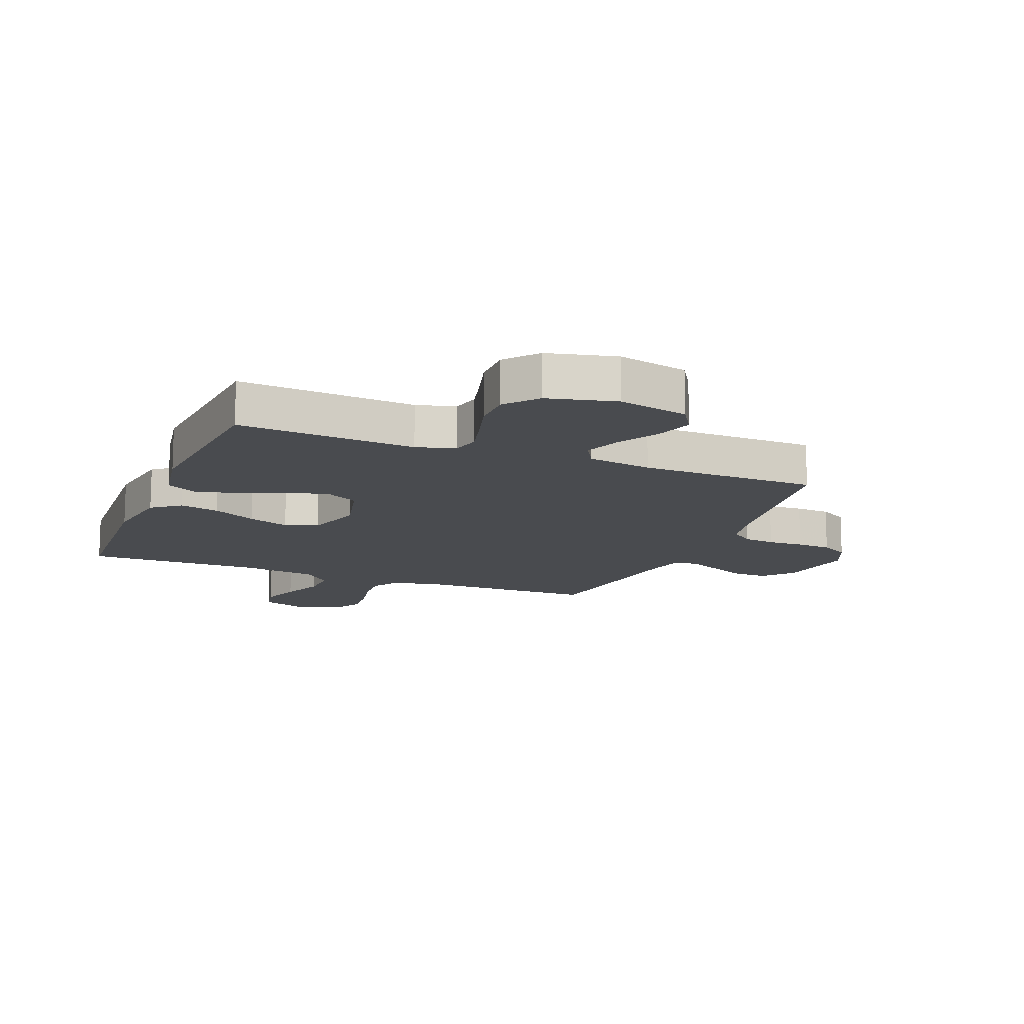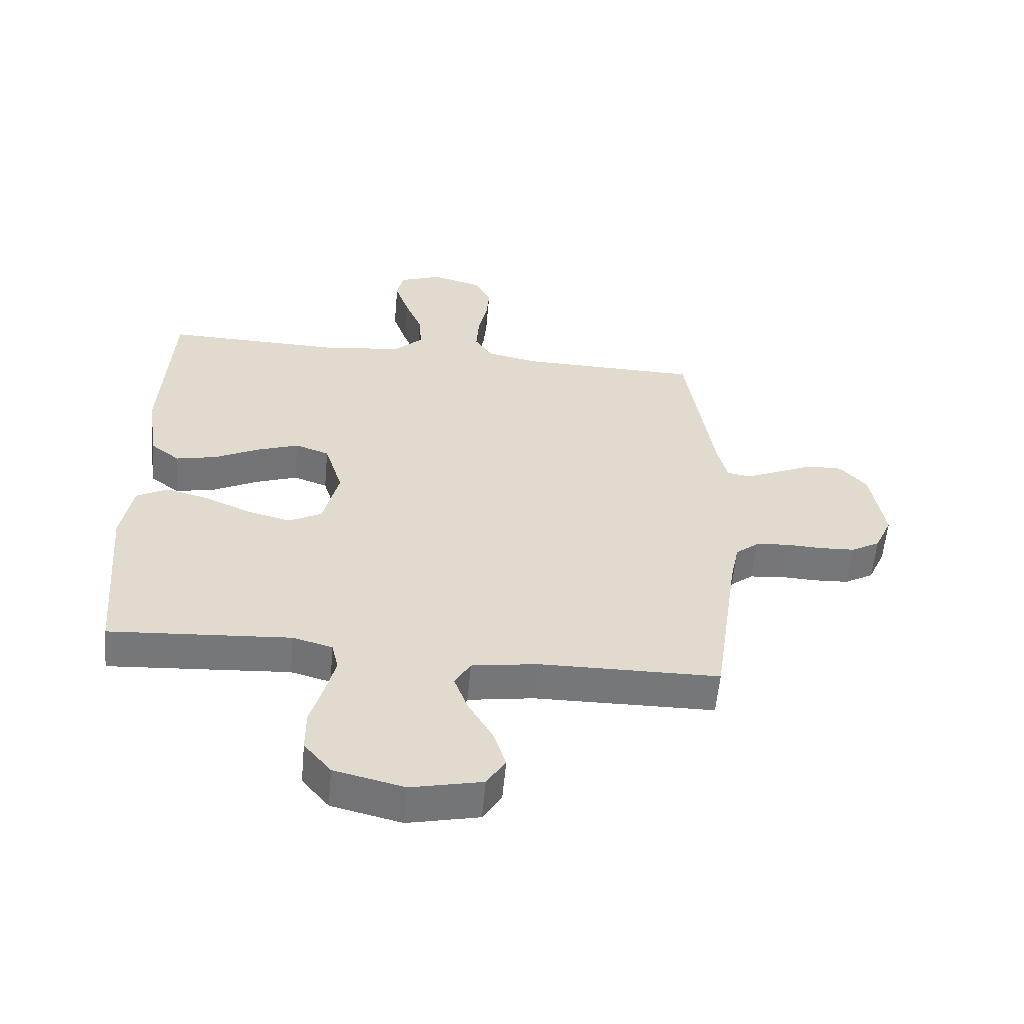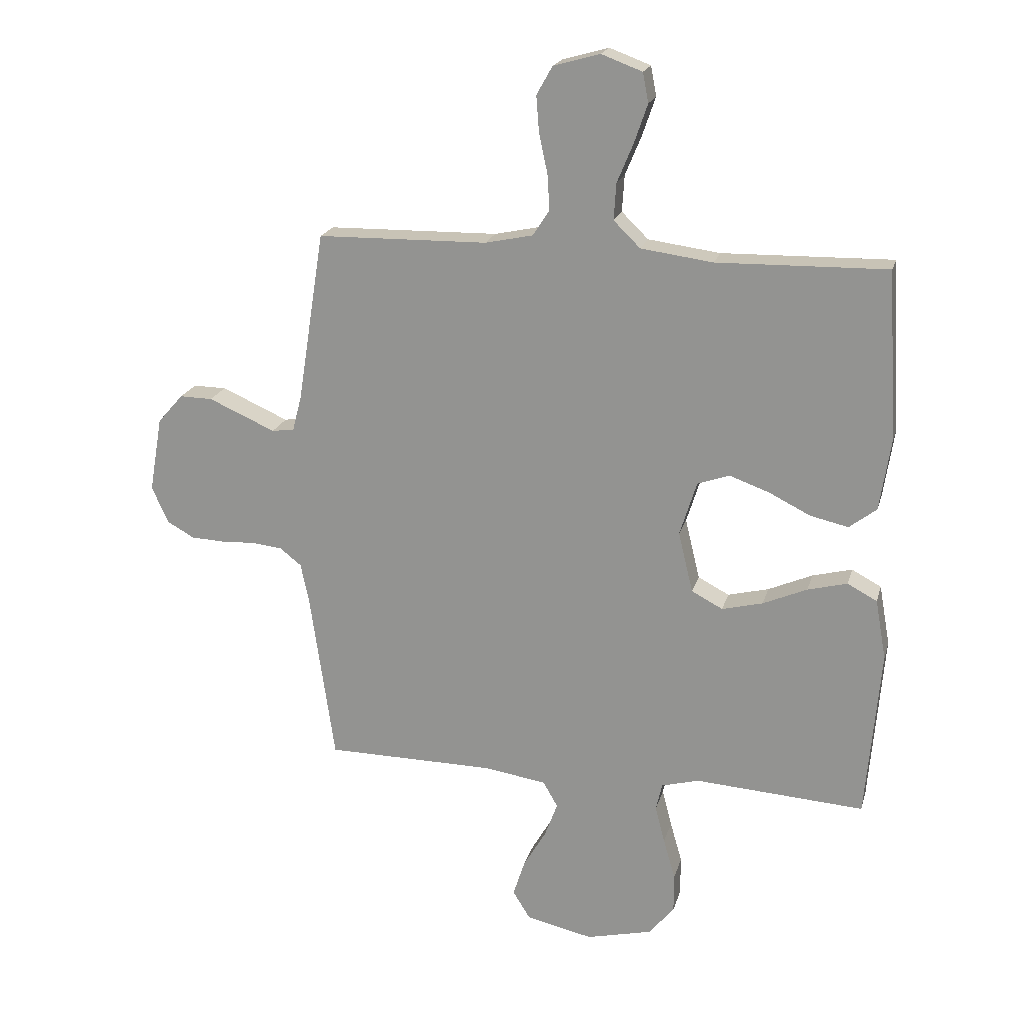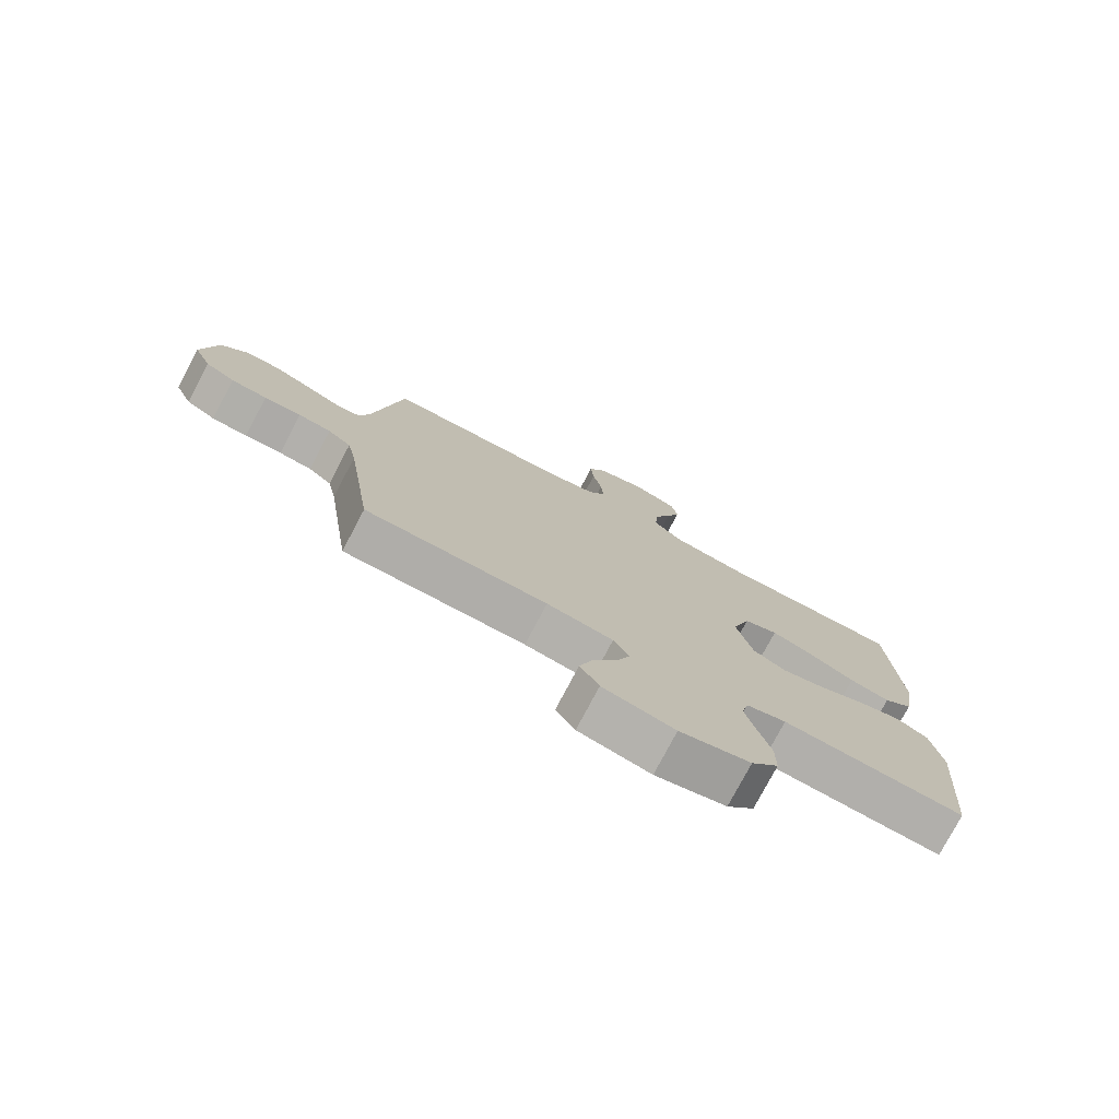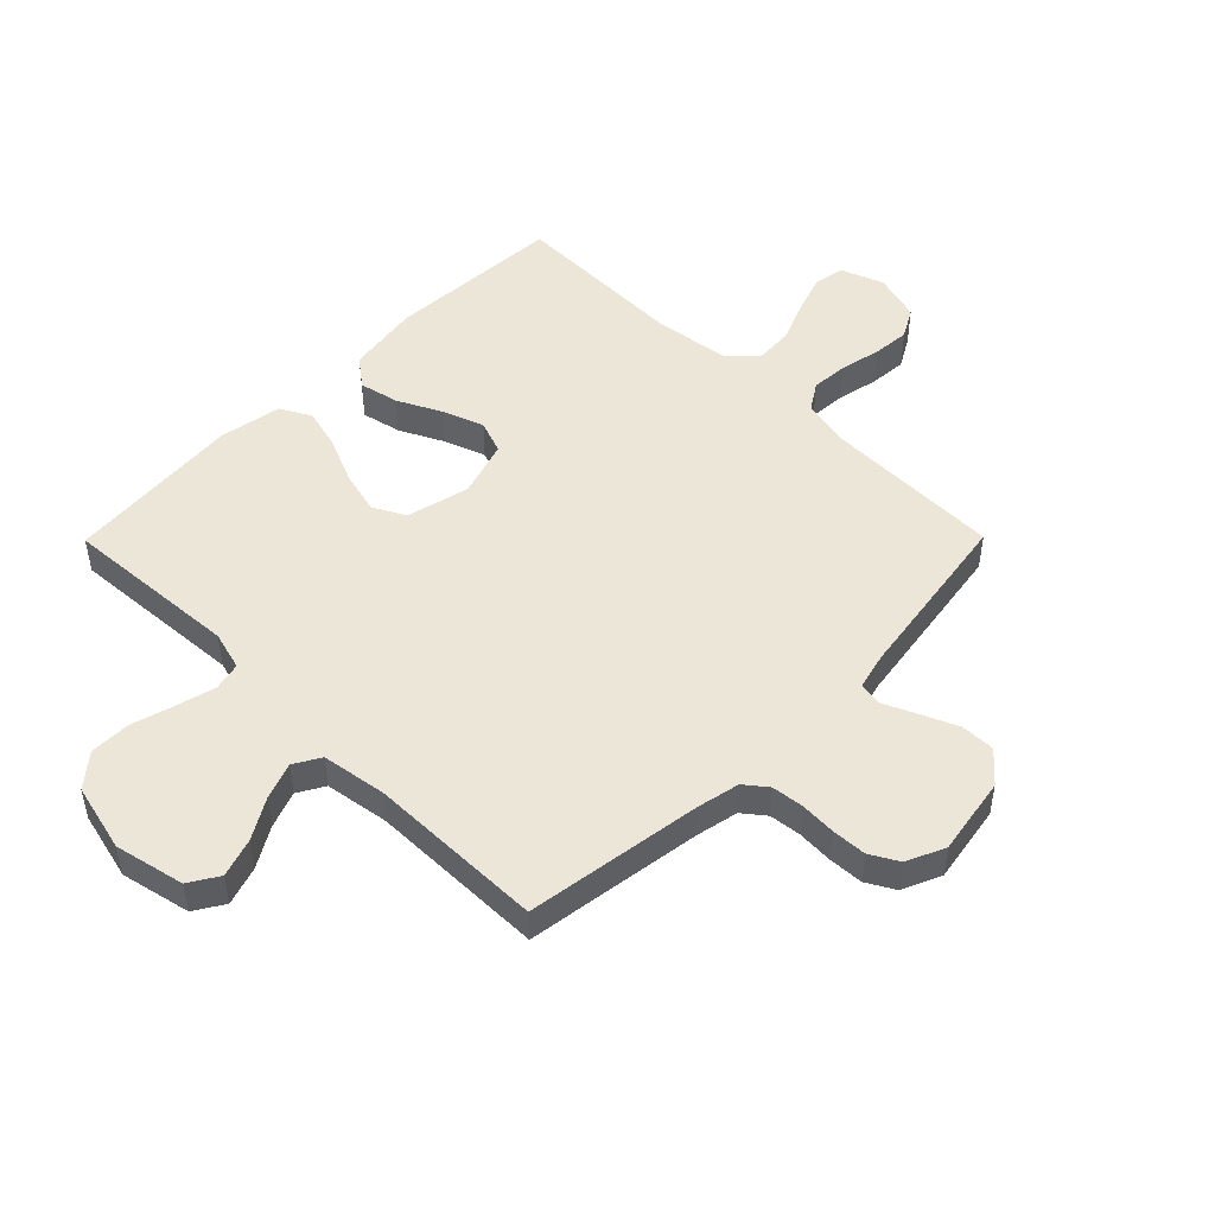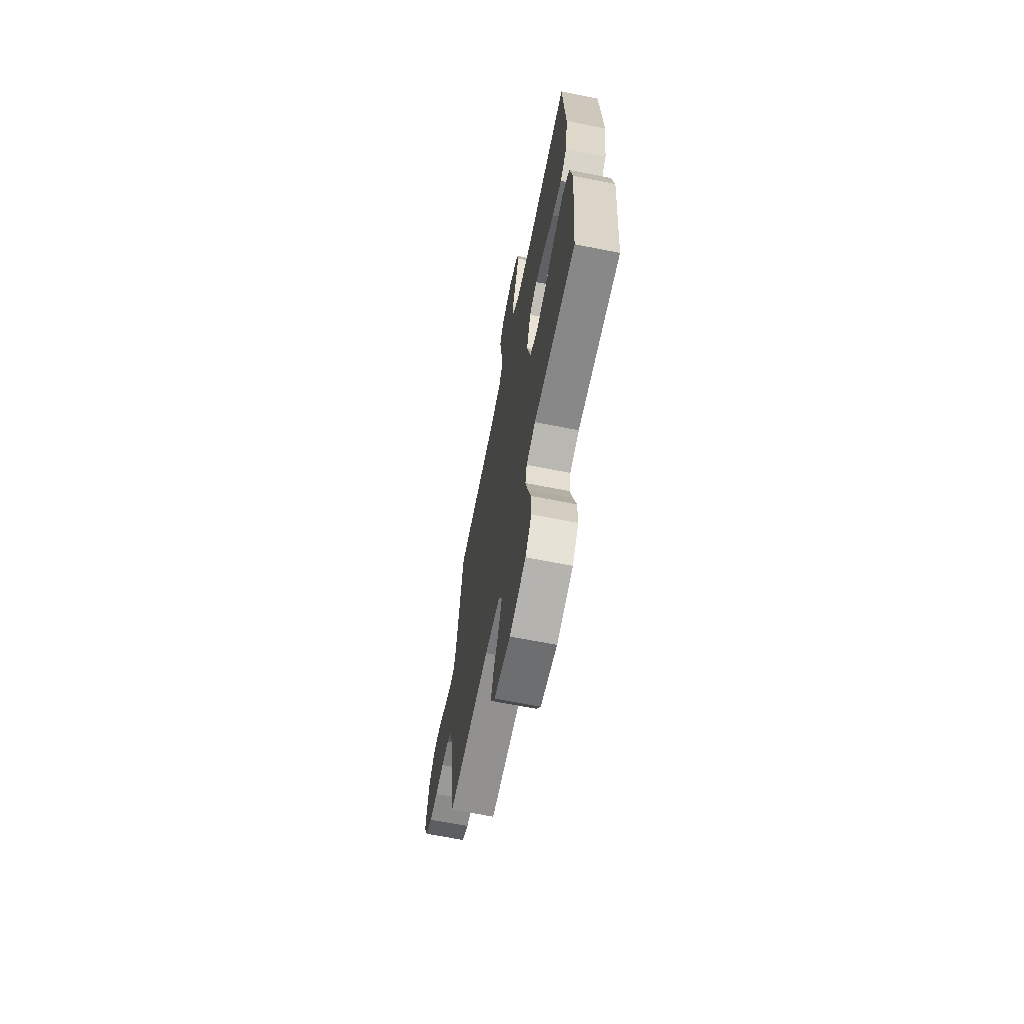
<metadata>
{"format":"obj","ext":"obj","renderer":"f3d","projection":"perspective","resolution":1024,"background":"white","views":[{"elev":-13.7,"azim":158.1,"up":"+Y"},{"elev":-57.1,"azim":174.8,"up":"+Z"},{"elev":19.9,"azim":14.2,"up":"+Z"},{"elev":-77.1,"azim":-27.8,"up":"+Z"},{"elev":49.2,"azim":-135.3,"up":"+Y"},{"elev":-66.6,"azim":78.8,"up":"+Z"}]}
</metadata>
<code>
v -0.5 0.07 0.5
v -0.2 0.07 0.505
v -0.115 0.07 0.523
v -0.086 0.07 0.568
v -0.09 0.07 0.631
v -0.105 0.07 0.7
v -0.11 0.07 0.764
v -0.082 0.07 0.814
v 0 0.07 0.837
v 0.072 0.07 0.81
v 0.082 0.07 0.758
v 0.059 0.07 0.691
v 0.03 0.07 0.621
v 0.026 0.07 0.557
v 0.073 0.07 0.511
v 0.2 0.07 0.494
v 0.5 0.07 0.5
v 0.517 0.07 0.2
v 0.498 0.07 0.076
v 0.45 0.07 0.039
v 0.383 0.07 0.054
v 0.309 0.07 0.091
v 0.239 0.07 0.116
v 0.183 0.07 0.096
v 0.153 0.07 0
v 0.179 0.07 -0.107
v 0.234 0.07 -0.136
v 0.306 0.07 -0.118
v 0.384 0.07 -0.084
v 0.454 0.07 -0.066
v 0.506 0.07 -0.094
v 0.525 0.07 -0.2
v 0.5 0.07 -0.5
v 0.2 0.07 -0.48
v 0.134 0.07 -0.498
v 0.123 0.07 -0.546
v 0.14 0.07 -0.612
v 0.161 0.07 -0.685
v 0.161 0.07 -0.754
v 0.116 0.07 -0.808
v 0 0.07 -0.836
v -0.118 0.07 -0.81
v -0.149 0.07 -0.76
v -0.128 0.07 -0.695
v -0.088 0.07 -0.627
v -0.065 0.07 -0.565
v -0.091 0.07 -0.52
v -0.2 0.07 -0.503
v -0.5 0.07 -0.5
v -0.543 0.07 -0.2
v -0.558 0.07 -0.128
v -0.596 0.07 -0.098
v -0.65 0.07 -0.092
v -0.711 0.07 -0.095
v -0.77 0.07 -0.092
v -0.818 0.07 -0.065
v -0.847 0.07 0
v -0.824 0.07 0.133
v -0.779 0.07 0.184
v -0.721 0.07 0.183
v -0.659 0.07 0.156
v -0.603 0.07 0.131
v -0.563 0.07 0.137
v -0.547 0.07 0.2
v -0.5 0 0.5
v -0.2 0 0.505
v -0.115 0 0.523
v -0.086 0 0.568
v -0.09 0 0.631
v -0.105 0 0.7
v -0.11 0 0.764
v -0.082 0 0.814
v 0 0 0.837
v 0.072 0 0.81
v 0.082 0 0.758
v 0.059 0 0.691
v 0.03 0 0.621
v 0.026 0 0.557
v 0.073 0 0.511
v 0.2 0 0.494
v 0.5 0 0.5
v 0.517 0 0.2
v 0.498 0 0.076
v 0.45 0 0.039
v 0.383 0 0.054
v 0.309 0 0.091
v 0.239 0 0.116
v 0.183 0 0.096
v 0.153 0 0
v 0.179 0 -0.107
v 0.234 0 -0.136
v 0.306 0 -0.118
v 0.384 0 -0.084
v 0.454 0 -0.066
v 0.506 0 -0.094
v 0.525 0 -0.2
v 0.5 0 -0.5
v 0.2 0 -0.48
v 0.134 0 -0.498
v 0.123 0 -0.546
v 0.14 0 -0.612
v 0.161 0 -0.685
v 0.161 0 -0.754
v 0.116 0 -0.808
v 0 0 -0.836
v -0.118 0 -0.81
v -0.149 0 -0.76
v -0.128 0 -0.695
v -0.088 0 -0.627
v -0.065 0 -0.565
v -0.091 0 -0.52
v -0.2 0 -0.503
v -0.5 0 -0.5
v -0.543 0 -0.2
v -0.558 0 -0.128
v -0.596 0 -0.098
v -0.65 0 -0.092
v -0.711 0 -0.095
v -0.77 0 -0.092
v -0.818 0 -0.065
v -0.847 0 0
v -0.824 0 0.133
v -0.779 0 0.184
v -0.721 0 0.183
v -0.659 0 0.156
v -0.603 0 0.131
v -0.563 0 0.137
v -0.547 0 0.2
f 60 61 62
f 59 60 62
f 58 59 62
f 57 58 62
f 56 57 62
f 55 56 62
f 54 55 62
f 53 54 62
f 52 53 62 63
f 51 52 63 64
f 48 49 50
f 64 1 2
f 51 64 2
f 50 51 2
f 48 50 2
f 47 48 2
f 43 44 45
f 42 43 45
f 41 42 45
f 40 41 45
f 39 40 45
f 38 39 45
f 37 38 45
f 36 37 45 46
f 47 2 3
f 46 47 3
f 36 46 3
f 35 36 3
f 32 33 34
f 31 32 34
f 30 31 34
f 29 30 34
f 28 29 34
f 27 28 34 35
f 20 21 22
f 19 20 22
f 18 19 22
f 17 18 22
f 16 17 22
f 15 16 22 23
f 14 15 23 24
f 11 12 13
f 10 11 13
f 9 10 13
f 8 9 13
f 7 8 13
f 6 7 13
f 5 6 13
f 4 5 13 14
f 14 24 25
f 4 14 25
f 3 4 25
f 26 27 35
f 3 25 26 35
f 126 125 124
f 126 124 123
f 126 123 122
f 126 122 121
f 126 121 120
f 126 120 119
f 126 119 118
f 126 118 117
f 127 126 117 116
f 128 127 116 115
f 114 113 112
f 66 65 128
f 66 128 115
f 66 115 114
f 66 114 112
f 66 112 111
f 109 108 107
f 109 107 106
f 109 106 105
f 109 105 104
f 109 104 103
f 109 103 102
f 109 102 101
f 110 109 101 100
f 67 66 111
f 67 111 110
f 67 110 100
f 67 100 99
f 98 97 96
f 98 96 95
f 98 95 94
f 98 94 93
f 98 93 92
f 99 98 92 91
f 86 85 84
f 86 84 83
f 86 83 82
f 86 82 81
f 86 81 80
f 87 86 80 79
f 88 87 79 78
f 77 76 75
f 77 75 74
f 77 74 73
f 77 73 72
f 77 72 71
f 77 71 70
f 77 70 69
f 78 77 69 68
f 89 88 78
f 89 78 68
f 89 68 67
f 99 91 90
f 99 90 89 67
f 1 65 66 2
f 2 66 67 3
f 3 67 68 4
f 4 68 69 5
f 5 69 70 6
f 6 70 71 7
f 7 71 72 8
f 8 72 73 9
f 9 73 74 10
f 10 74 75 11
f 11 75 76 12
f 12 76 77 13
f 13 77 78 14
f 14 78 79 15
f 15 79 80 16
f 16 80 81 17
f 17 81 82 18
f 18 82 83 19
f 19 83 84 20
f 20 84 85 21
f 21 85 86 22
f 22 86 87 23
f 23 87 88 24
f 24 88 89 25
f 25 89 90 26
f 26 90 91 27
f 27 91 92 28
f 28 92 93 29
f 29 93 94 30
f 30 94 95 31
f 31 95 96 32
f 32 96 97 33
f 33 97 98 34
f 34 98 99 35
f 35 99 100 36
f 36 100 101 37
f 37 101 102 38
f 38 102 103 39
f 39 103 104 40
f 40 104 105 41
f 41 105 106 42
f 42 106 107 43
f 43 107 108 44
f 44 108 109 45
f 45 109 110 46
f 46 110 111 47
f 47 111 112 48
f 48 112 113 49
f 49 113 114 50
f 50 114 115 51
f 51 115 116 52
f 52 116 117 53
f 53 117 118 54
f 54 118 119 55
f 55 119 120 56
f 56 120 121 57
f 57 121 122 58
f 58 122 123 59
f 59 123 124 60
f 60 124 125 61
f 61 125 126 62
f 62 126 127 63
f 63 127 128 64
f 64 128 65 1

</code>
